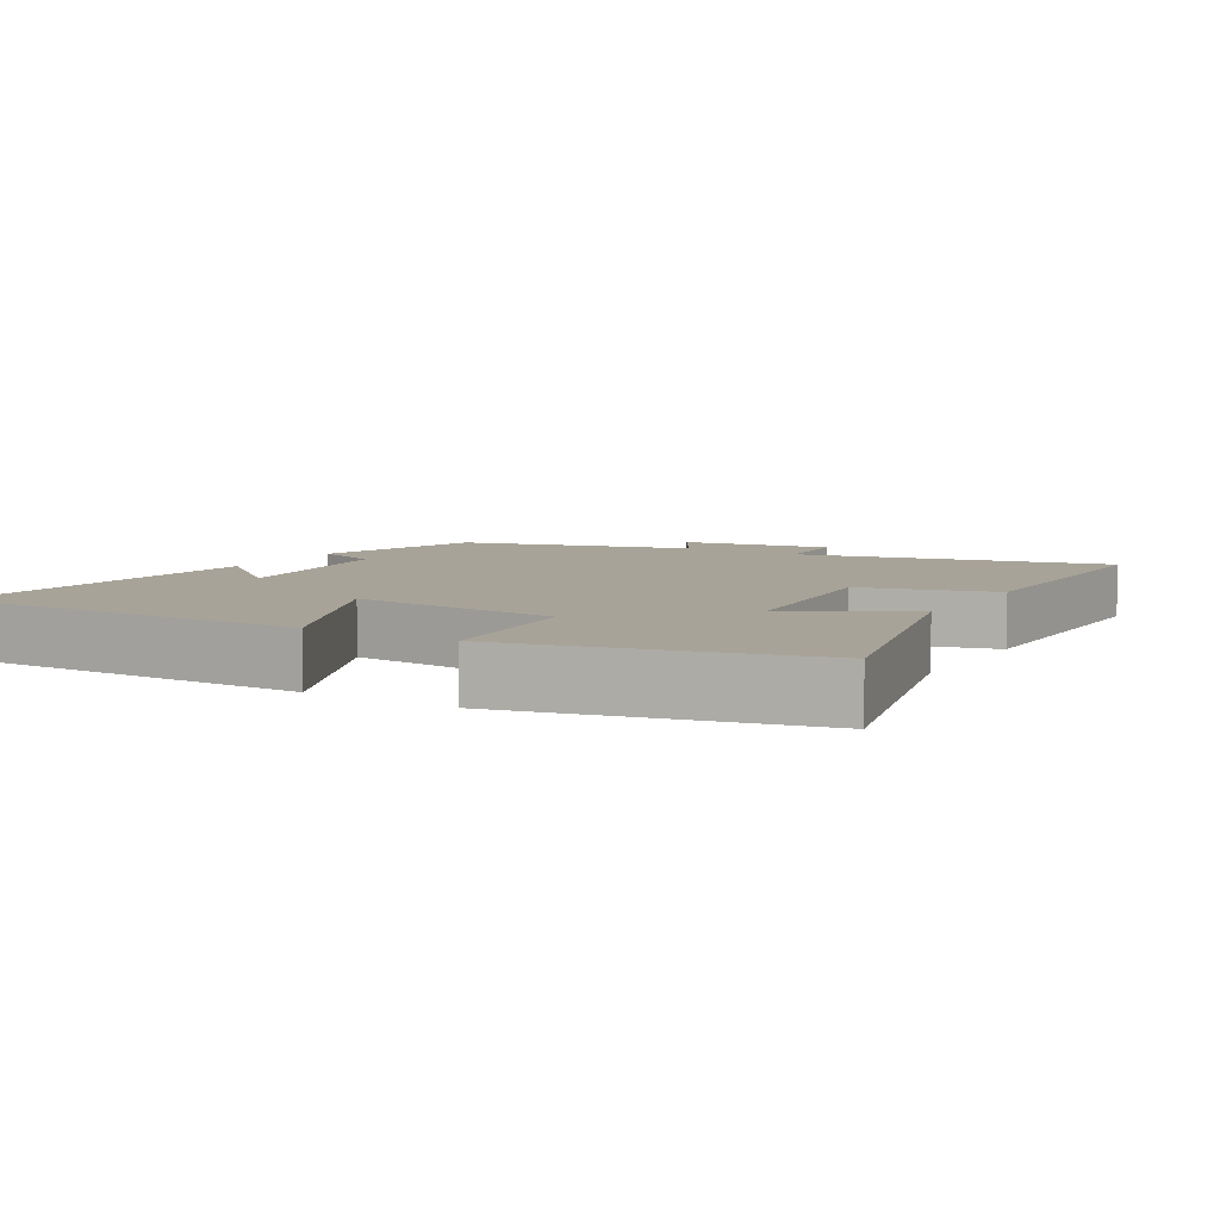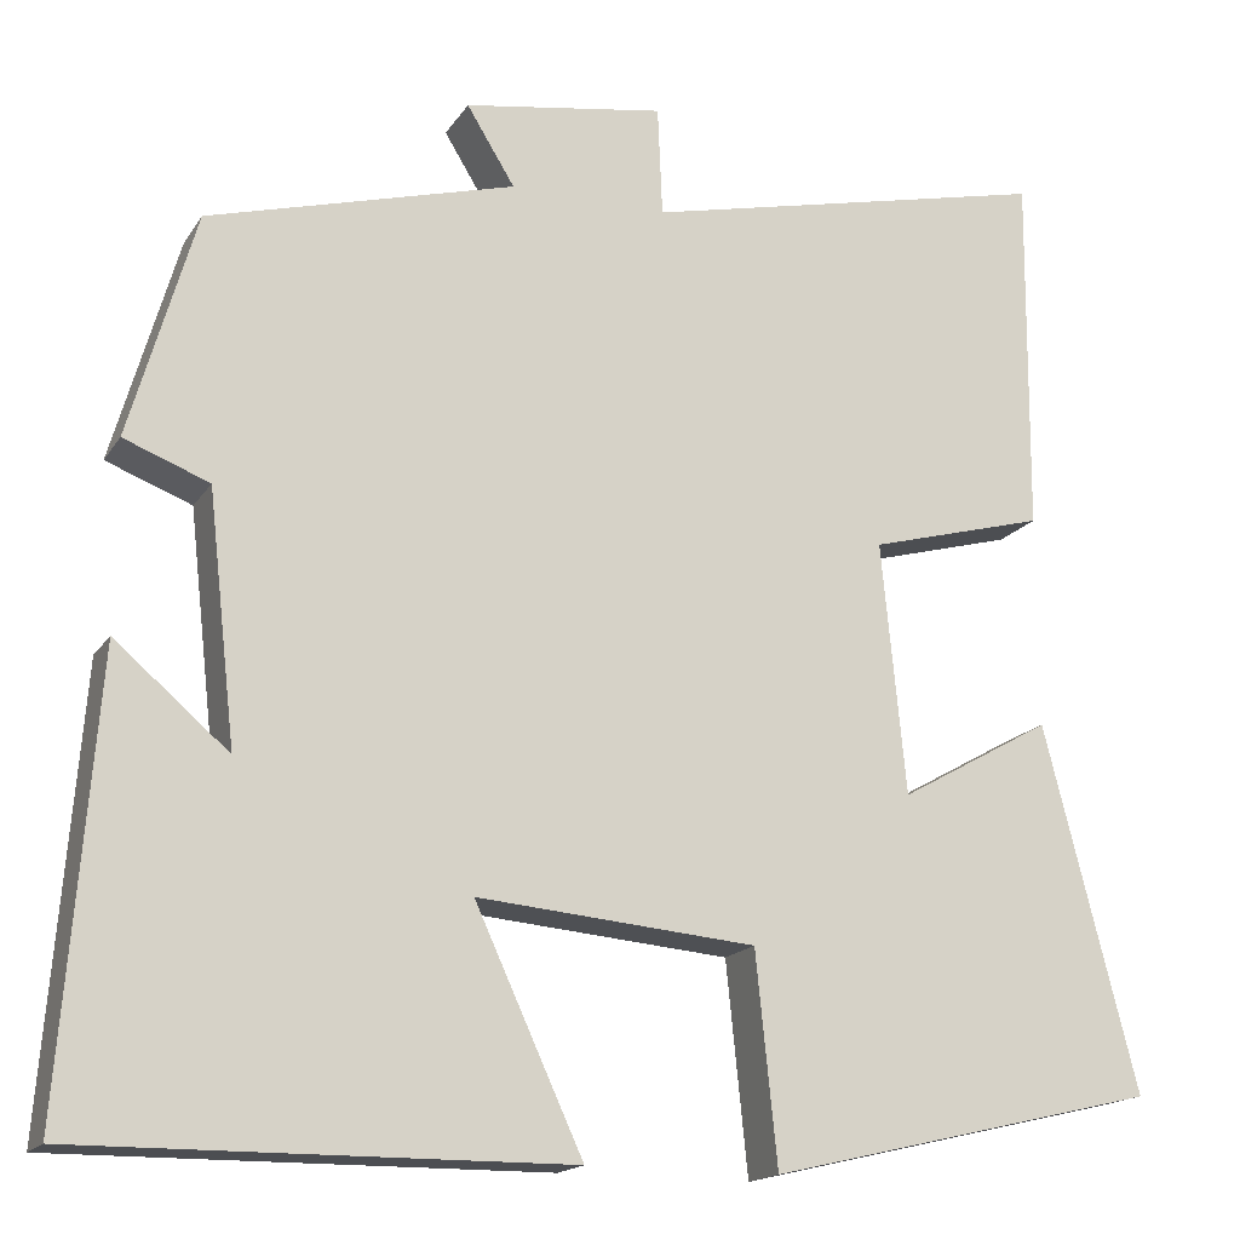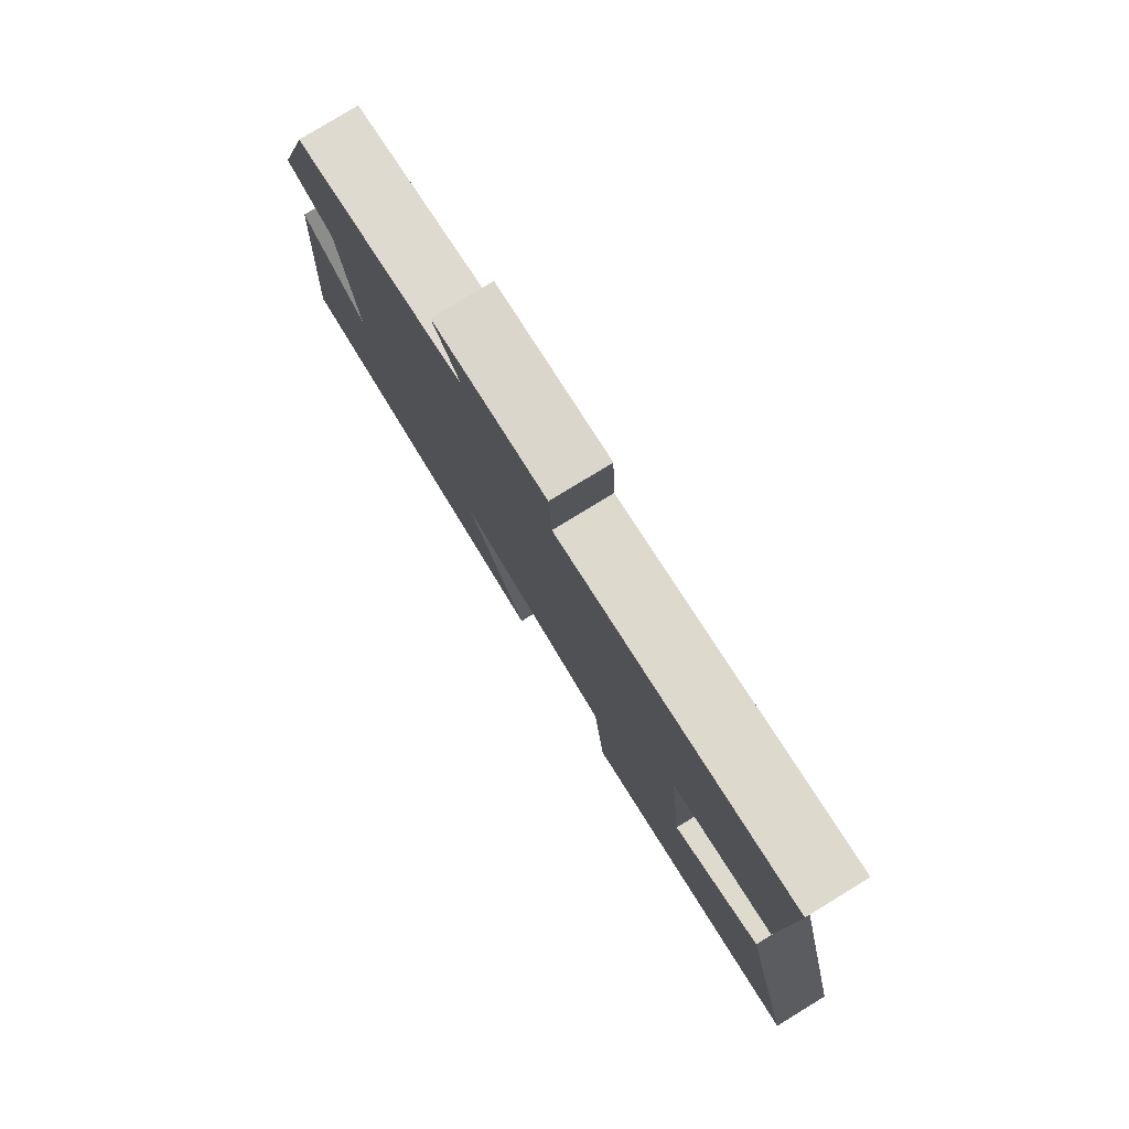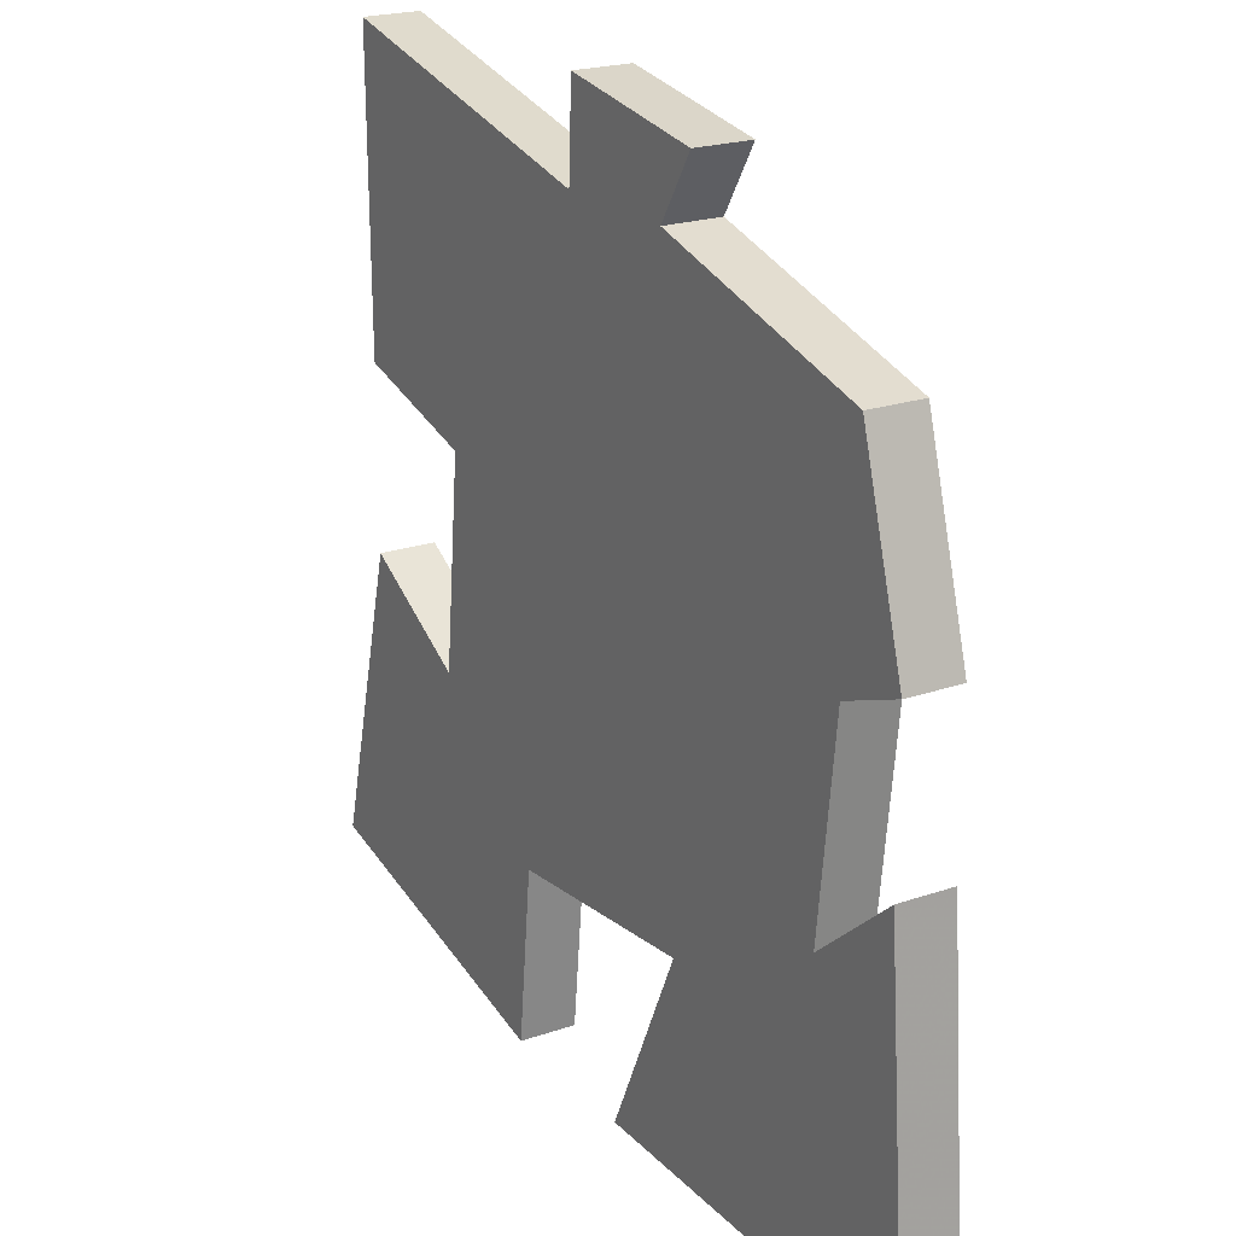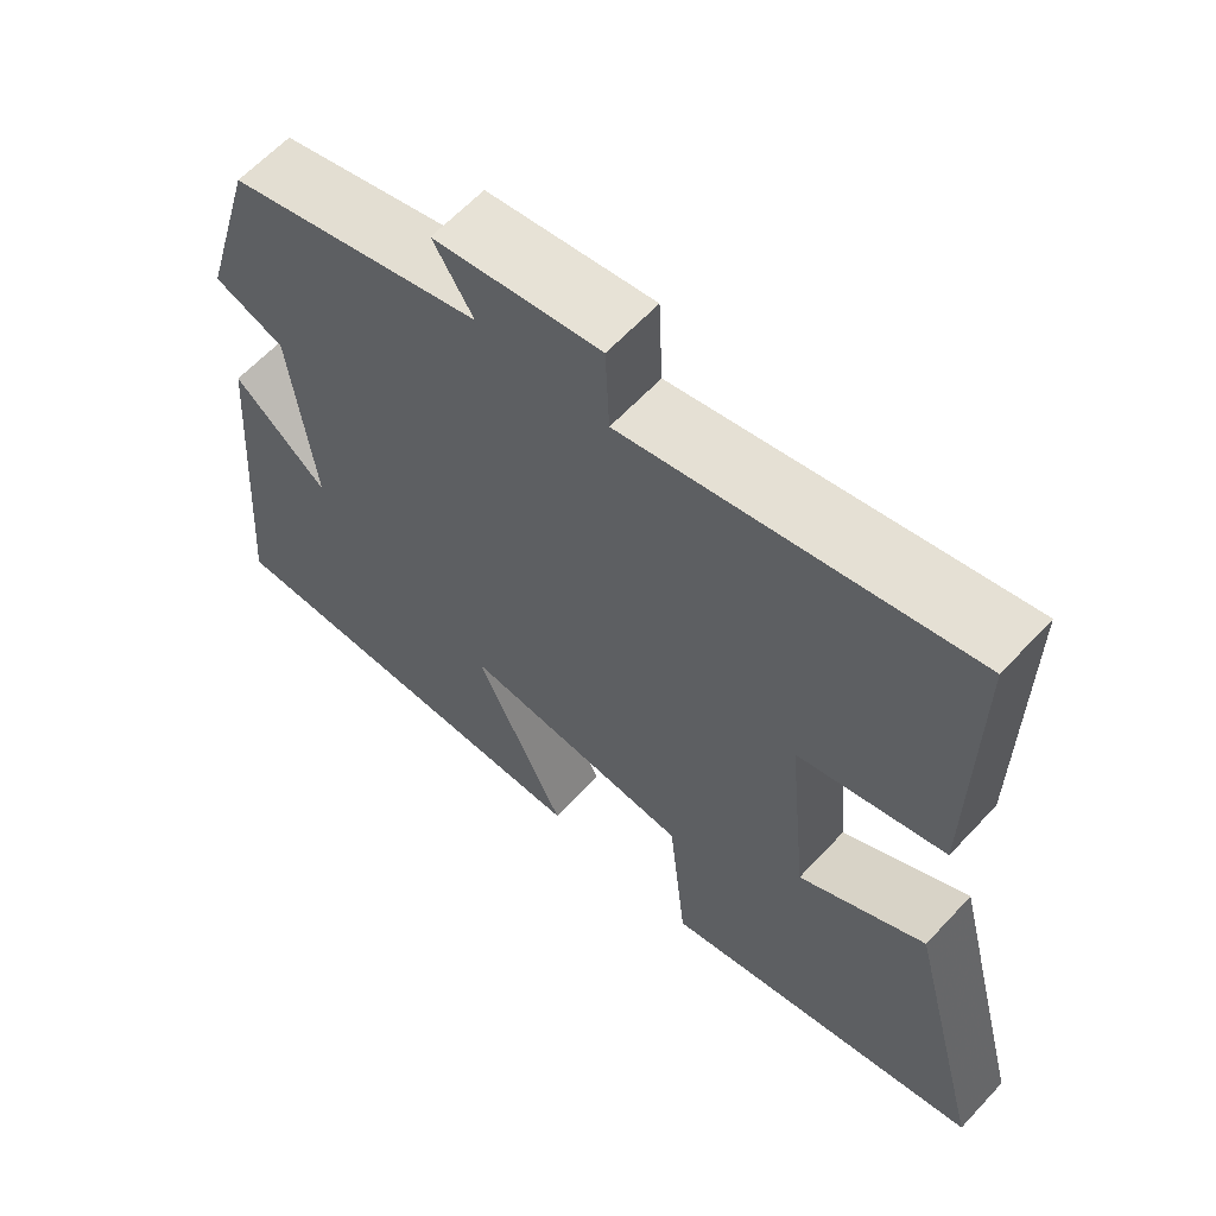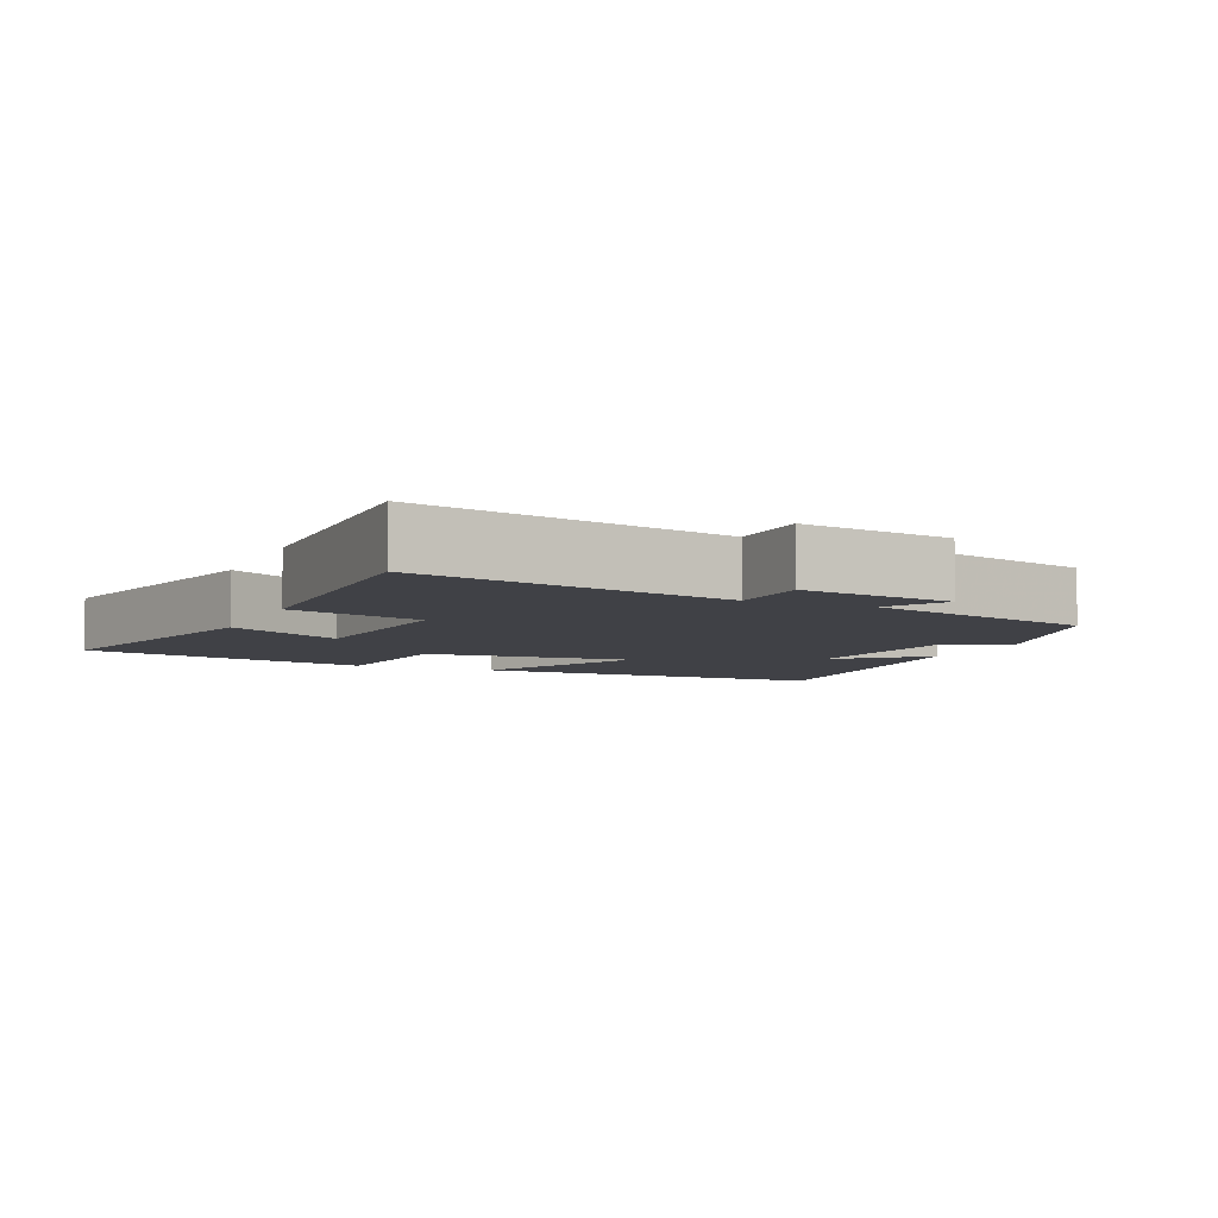
<metadata>
{"format":"obj","ext":"obj","renderer":"f3d","projection":"perspective","resolution":1024,"background":"white","views":[{"elev":6.9,"azim":-148.9,"up":"+Y"},{"elev":-16.8,"azim":157.5,"up":"+Z"},{"elev":79.7,"azim":-121.4,"up":"+Z"},{"elev":21.6,"azim":58.8,"up":"+Z"},{"elev":62.3,"azim":-137.2,"up":"+Z"},{"elev":-6.0,"azim":-23.4,"up":"+Y"}]}
</metadata>
<code>
v 0.537 0.07 -0.504
v 0.02 0.07 -0.5
v 0.135 0.07 -0.25
v -0.161 0.07 -0.276
v -0.184 0.07 -0.5
v -0.599 0.07 -0.402
v -0.5 0.07 -0.015
v -0.338 0.07 -0.106
v -0.312 0.07 0.162
v -0.5 0.07 0.213
v -0.503 0.07 0.599
v -0.065 0.07 0.5
v -0.06 0.07 0.617
v 0.154 0.07 0.583
v 0.103 0.07 0.5
v 0.43 0.07 0.41
v 0.5 0.07 0.168
v 0.409 0.07 0.133
v 0.379 0.07 -0.133
v 0.5 0.07 -0.03
v 0.537 0 -0.504
v 0.02 0 -0.5
v 0.135 0 -0.25
v -0.161 0 -0.276
v -0.184 0 -0.5
v -0.599 0 -0.402
v -0.5 0 -0.015
v -0.338 0 -0.106
v -0.312 0 0.162
v -0.5 0 0.213
v -0.503 0 0.599
v -0.065 0 0.5
v -0.06 0 0.617
v 0.154 0 0.583
v 0.103 0 0.5
v 0.43 0 0.41
v 0.5 0 0.168
v 0.409 0 0.133
v 0.379 0 -0.133
v 0.5 0 -0.03
f 19 20 1 2
f 18 19 2 3
f 15 16 17 18
f 15 18 3 4
f 12 13 14 15
f 12 15 4
f 9 10 11 12
f 8 9 12 4
f 6 7 8
f 5 6 8
f 4 5 8
f 22 21 40 39
f 23 22 39 38
f 38 37 36 35
f 24 23 38 35
f 35 34 33 32
f 24 35 32
f 32 31 30 29
f 24 32 29 28
f 28 27 26
f 28 26 25
f 28 25 24
f 1 21 22 2
f 2 22 23 3
f 3 23 24 4
f 4 24 25 5
f 5 25 26 6
f 6 26 27 7
f 7 27 28 8
f 8 28 29 9
f 9 29 30 10
f 10 30 31 11
f 11 31 32 12
f 12 32 33 13
f 13 33 34 14
f 14 34 35 15
f 15 35 36 16
f 16 36 37 17
f 17 37 38 18
f 18 38 39 19
f 19 39 40 20
f 20 40 21 1

</code>
